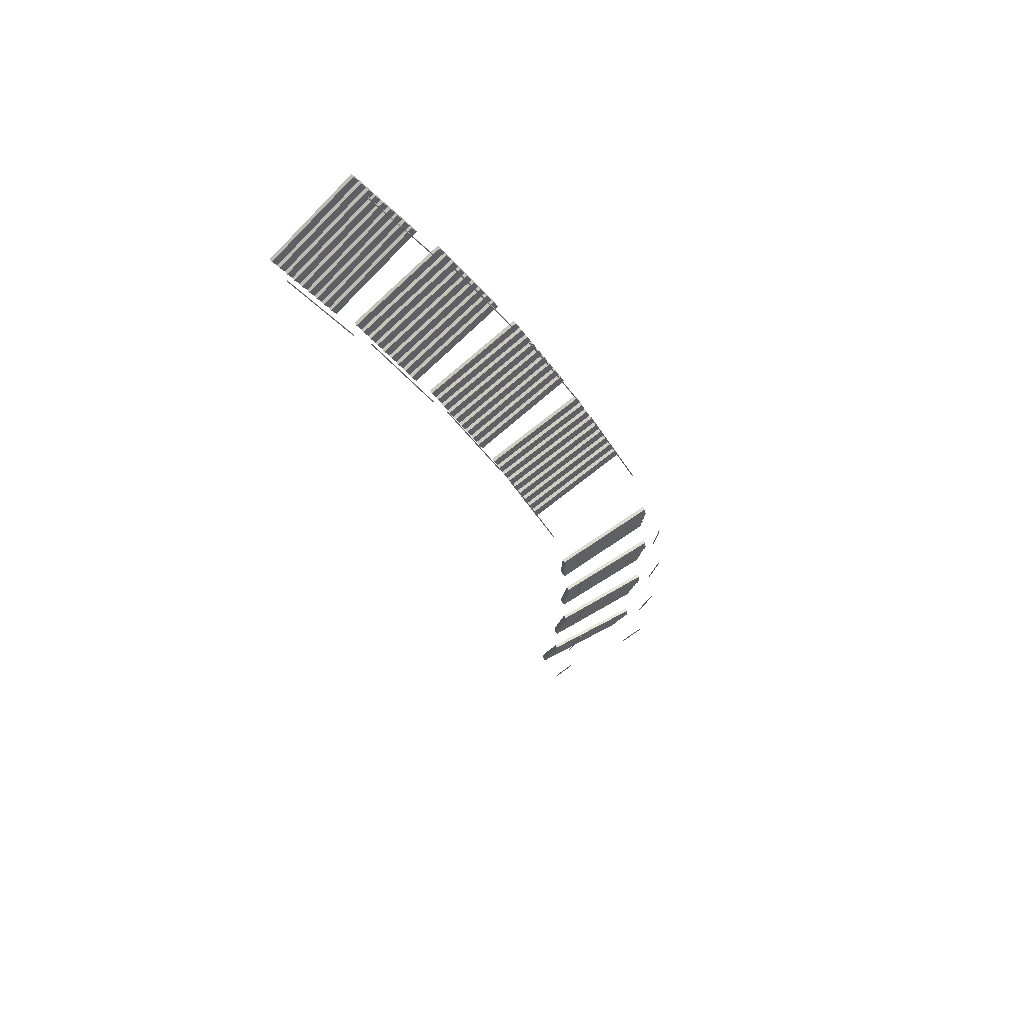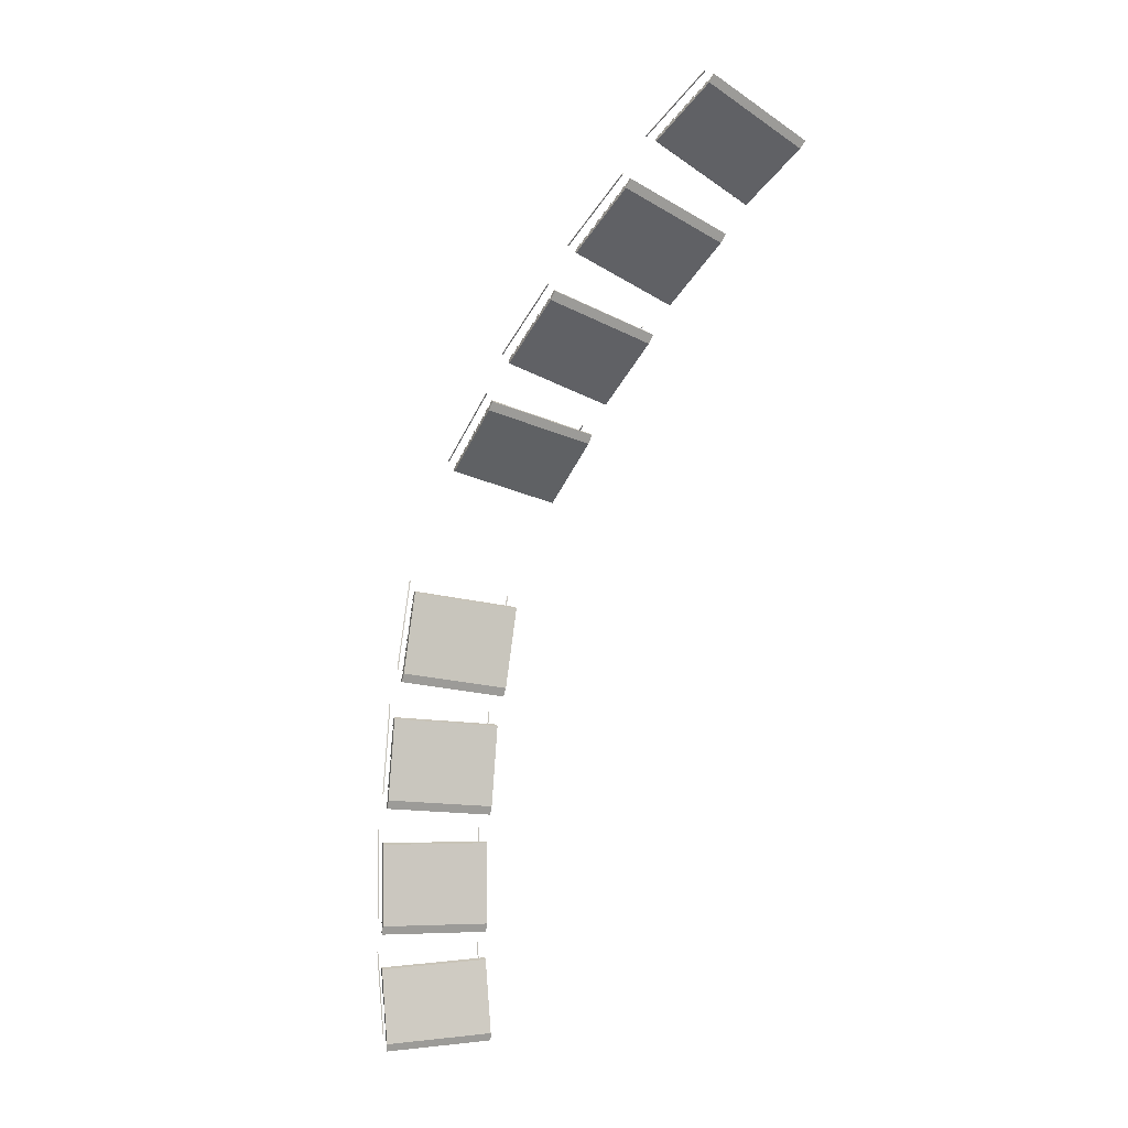
<metadata>
{"format":"obj","ext":"obj","renderer":"f3d","projection":"perspective","resolution":1024,"background":"white","views":[{"elev":52.8,"azim":-30.6,"up":"+Y"},{"elev":20.3,"azim":166.2,"up":"+Y"}]}
</metadata>
<code>
v  11.58 209.2 5.239
v  11.45 209.5 5.089
v  11.45 209.5 5.239
v  7.751 208 5.089
v  7.885 207.7 5.239
v  7.751 208 5.239
v  10.51 211.8 3.889
v  6.813 210.3 3.889
v  11.31 209.9 4.939
v  11.31 209.9 5.089
v  7.617 208.3 4.939
v  7.617 208.3 5.089
v  11.18 210.2 4.789
v  11.18 210.2 4.939
v  7.483 208.6 4.789
v  7.483 208.6 4.939
v  11.04 210.5 4.639
v  11.04 210.5 4.789
v  7.349 209 4.639
v  7.349 209 4.789
v  10.91 210.8 4.489
v  10.91 210.8 4.639
v  7.215 209.3 4.489
v  7.215 209.3 4.639
v  10.78 211.1 4.339
v  10.78 211.1 4.489
v  7.081 209.6 4.339
v  7.081 209.6 4.489
v  10.64 211.5 4.189
v  10.64 211.5 4.339
v  6.947 209.9 4.189
v  6.947 209.9 4.339
v  10.51 211.8 4.039
v  10.51 211.8 4.189
v  6.813 210.3 4.039
v  6.813 210.3 4.189
v  10.37 212.1 3.889
v  10.37 212.1 4.039
v  6.679 210.6 3.889
v  6.679 210.6 4.039
v  11.58 209.2 5.089
v  7.885 207.7 5.089
v  10.3 212.1 5.106
v  11.51 209.2 6.456
v  11.54 209.2 6.476
v  10.34 212.1 5.126
v  11.55 209.2 6.436
v  10.34 212.1 5.086
v  6.703 210.6 5.106
v  7.908 207.7 6.456
v  7.94 207.7 6.476
v  6.735 210.6 5.126
v  7.947 207.7 6.436
v  6.741 210.6 5.086
g B1L2TS003
f 1 2 3
f 4 5 6
f 7 2 1
f 8 5 4
f 2 9 10
f 11 4 12
f 7 9 2
f 8 4 11
f 9 13 14
f 15 11 16
f 7 13 9
f 8 11 15
f 13 17 18
f 19 15 20
f 7 17 13
f 8 15 19
f 17 21 22
f 23 19 24
f 7 21 17
f 8 19 23
f 21 25 26
f 27 23 28
f 7 25 21
f 8 23 27
f 25 29 30
f 31 27 32
f 7 29 25
f 8 27 31
f 29 33 34
f 35 31 36
f 7 33 29
f 8 31 35
f 33 37 38
f 39 35 40
f 7 37 33
f 8 35 39
f 7 1 41
f 8 42 5
f 1 3 6
f 6 5 1
f 3 2 4
f 4 6 3
f 2 10 12
f 12 4 2
f 10 9 11
f 11 12 10
f 9 14 16
f 16 11 9
f 14 13 15
f 15 16 14
f 13 18 20
f 20 15 13
f 18 17 19
f 19 20 18
f 17 22 24
f 24 19 17
f 22 21 23
f 23 24 22
f 21 26 28
f 28 23 21
f 26 25 27
f 27 28 26
f 25 30 32
f 32 27 25
f 30 29 31
f 31 32 30
f 29 34 36
f 36 31 29
f 34 33 35
f 35 36 34
f 33 38 40
f 40 35 33
f 38 37 39
f 39 40 38
f 37 7 8
f 8 39 37
f 7 41 42
f 42 8 7
f 41 1 5
f 5 42 41
f 43 44 45
f 45 46 43
f 46 45 47
f 47 48 46
f 48 47 44
f 44 43 48
f 46 48 43
f 47 45 44
f 49 50 51
f 51 52 49
f 52 51 53
f 53 54 52
f 54 53 50
f 50 49 54
f 52 54 49
f 53 51 50
v  9.753 213.5 4.039
v  9.597 213.8 3.889
v  9.597 213.8 4.039
v  6.017 212 3.889
v  6.173 211.7 4.039
v  6.017 212 4.039
v  8.504 216 2.689
v  4.924 214.2 2.689
v  9.441 214.1 3.739
v  9.441 214.1 3.889
v  5.861 212.3 3.739
v  5.861 212.3 3.889
v  9.284 214.4 3.589
v  9.284 214.4 3.739
v  5.705 212.6 3.589
v  5.705 212.6 3.739
v  9.128 214.7 3.439
v  9.128 214.7 3.589
v  5.549 213 3.439
v  5.549 213 3.589
v  8.972 215 3.289
v  8.972 215 3.439
v  5.392 213.3 3.289
v  5.392 213.3 3.439
v  8.816 215.4 3.139
v  8.816 215.4 3.289
v  5.236 213.6 3.139
v  5.236 213.6 3.289
v  8.66 215.7 2.989
v  8.66 215.7 3.139
v  5.08 213.9 2.989
v  5.08 213.9 3.139
v  8.504 216 2.839
v  8.504 216 2.989
v  4.924 214.2 2.839
v  4.924 214.2 2.989
v  8.348 216.3 2.689
v  8.348 216.3 2.839
v  4.768 214.5 2.689
v  4.768 214.5 2.839
v  9.753 213.5 3.889
v  6.173 211.7 3.889
v  8.279 216.3 3.906
v  9.685 213.4 5.256
v  9.715 213.5 5.276
v  8.309 216.3 3.926
v  9.723 213.5 5.236
v  8.317 216.3 3.886
v  4.79 214.5 3.906
v  6.196 211.7 5.256
v  6.226 211.7 5.276
v  4.821 214.6 3.926
v  6.234 211.7 5.236
v  4.828 214.5 3.886
g StraightStair002
f 55 56 57
f 58 59 60
f 61 56 55
f 62 59 58
f 56 63 64
f 65 58 66
f 61 63 56
f 62 58 65
f 63 67 68
f 69 65 70
f 61 67 63
f 62 65 69
f 67 71 72
f 73 69 74
f 61 71 67
f 62 69 73
f 71 75 76
f 77 73 78
f 61 75 71
f 62 73 77
f 75 79 80
f 81 77 82
f 61 79 75
f 62 77 81
f 79 83 84
f 85 81 86
f 61 83 79
f 62 81 85
f 83 87 88
f 89 85 90
f 61 87 83
f 62 85 89
f 87 91 92
f 93 89 94
f 61 91 87
f 62 89 93
f 61 55 95
f 62 96 59
f 55 57 60
f 60 59 55
f 57 56 58
f 58 60 57
f 56 64 66
f 66 58 56
f 64 63 65
f 65 66 64
f 63 68 70
f 70 65 63
f 68 67 69
f 69 70 68
f 67 72 74
f 74 69 67
f 72 71 73
f 73 74 72
f 71 76 78
f 78 73 71
f 76 75 77
f 77 78 76
f 75 80 82
f 82 77 75
f 80 79 81
f 81 82 80
f 79 84 86
f 86 81 79
f 84 83 85
f 85 86 84
f 83 88 90
f 90 85 83
f 88 87 89
f 89 90 88
f 87 92 94
f 94 89 87
f 92 91 93
f 93 94 92
f 91 61 62
f 62 93 91
f 61 95 96
f 96 62 61
f 95 55 59
f 59 96 95
f 97 98 99
f 99 100 97
f 100 99 101
f 101 102 100
f 102 101 98
f 98 97 102
f 100 102 97
f 101 99 98
f 103 104 105
f 105 106 103
f 106 105 107
f 107 108 106
f 108 107 104
f 104 103 108
f 106 108 103
f 107 105 104
v  7.597 217.6 2.839
v  7.418 217.9 2.689
v  7.418 217.9 2.839
v  3.985 215.8 2.689
v  4.165 215.5 2.839
v  3.985 215.8 2.839
v  6.16 220 1.489
v  2.727 217.9 1.489
v  7.238 218.2 2.539
v  7.238 218.2 2.689
v  3.806 216.1 2.539
v  3.806 216.1 2.689
v  7.058 218.5 2.389
v  7.058 218.5 2.539
v  3.626 216.4 2.389
v  3.626 216.4 2.539
v  6.878 218.8 2.239
v  6.878 218.8 2.389
v  3.446 216.7 2.239
v  3.446 216.7 2.389
v  6.699 219.1 2.089
v  6.699 219.1 2.239
v  3.267 217 2.089
v  3.267 217 2.239
v  6.519 219.4 1.939
v  6.519 219.4 2.089
v  3.087 217.3 1.939
v  3.087 217.3 2.089
v  6.339 219.7 1.789
v  6.339 219.7 1.939
v  2.907 217.6 1.789
v  2.907 217.6 1.939
v  6.16 220 1.639
v  6.16 220 1.789
v  2.727 217.9 1.639
v  2.727 217.9 1.789
v  5.98 220.3 1.489
v  5.98 220.3 1.639
v  2.547 218.2 1.489
v  2.547 218.2 1.639
v  7.597 217.6 2.689
v  4.165 215.5 2.689
v  5.914 220.3 2.706
v  7.532 217.6 4.056
v  7.56 217.6 4.076
v  5.943 220.3 2.726
v  7.569 217.6 4.036
v  5.952 220.3 2.686
v  2.569 218.3 2.706
v  4.187 215.6 4.056
v  4.215 215.6 4.076
v  2.598 218.3 2.726
v  4.224 215.6 4.036
v  2.607 218.3 2.686
g StraightStair004
f 109 110 111
f 112 113 114
f 115 110 109
f 116 113 112
f 110 117 118
f 119 112 120
f 115 117 110
f 116 112 119
f 117 121 122
f 123 119 124
f 115 121 117
f 116 119 123
f 121 125 126
f 127 123 128
f 115 125 121
f 116 123 127
f 125 129 130
f 131 127 132
f 115 129 125
f 116 127 131
f 129 133 134
f 135 131 136
f 115 133 129
f 116 131 135
f 133 137 138
f 139 135 140
f 115 137 133
f 116 135 139
f 137 141 142
f 143 139 144
f 115 141 137
f 116 139 143
f 141 145 146
f 147 143 148
f 115 145 141
f 116 143 147
f 115 109 149
f 116 150 113
f 109 111 114
f 114 113 109
f 111 110 112
f 112 114 111
f 110 118 120
f 120 112 110
f 118 117 119
f 119 120 118
f 117 122 124
f 124 119 117
f 122 121 123
f 123 124 122
f 121 126 128
f 128 123 121
f 126 125 127
f 127 128 126
f 125 130 132
f 132 127 125
f 130 129 131
f 131 132 130
f 129 134 136
f 136 131 129
f 134 133 135
f 135 136 134
f 133 138 140
f 140 135 133
f 138 137 139
f 139 140 138
f 137 142 144
f 144 139 137
f 142 141 143
f 143 144 142
f 141 146 148
f 148 143 141
f 146 145 147
f 147 148 146
f 145 115 116
f 116 147 145
f 115 149 150
f 150 116 115
f 149 109 113
f 113 150 149
f 151 152 153
f 153 154 151
f 154 153 155
f 155 156 154
f 156 155 152
f 152 151 156
f 154 156 151
f 155 153 152
f 157 158 159
f 159 160 157
f 160 159 161
f 161 162 160
f 162 161 158
f 158 157 162
f 160 162 157
f 161 159 158
v  5.117 221.5 1.639
v  4.935 221.8 1.489
v  4.935 221.8 1.639
v  1.664 219.5 1.489
v  1.845 219.2 1.639
v  1.664 219.5 1.639
v  3.667 223.6 0.2891
v  0.3951 221.3 0.2891
v  4.754 222 1.339
v  4.754 222 1.489
v  1.483 219.7 1.339
v  1.483 219.7 1.489
v  4.573 222.3 1.189
v  4.573 222.3 1.339
v  1.301 220 1.189
v  1.301 220 1.339
v  4.391 222.6 1.039
v  4.391 222.6 1.189
v  1.12 220.3 1.039
v  1.12 220.3 1.189
v  4.21 222.8 0.8891
v  4.21 222.8 1.039
v  0.9389 220.5 0.8891
v  0.9389 220.5 1.039
v  4.029 223.1 0.7391
v  4.029 223.1 0.8891
v  0.7576 220.8 0.7391
v  0.7576 220.8 0.8891
v  3.848 223.3 0.5891
v  3.848 223.3 0.7391
v  0.5763 221 0.5891
v  0.5763 221 0.7391
v  3.667 223.6 0.4391
v  3.667 223.6 0.5891
v  0.3951 221.3 0.4391
v  0.3951 221.3 0.5891
v  3.485 223.8 0.2891
v  3.485 223.8 0.4391
v  0.2138 221.5 0.2891
v  0.2138 221.5 0.4391
v  5.117 221.5 1.489
v  1.845 219.2 1.489
v  3.423 223.8 1.506
v  5.054 221.5 2.856
v  5.08 221.5 2.876
v  3.449 223.8 1.526
v  5.091 221.5 2.836
v  3.459 223.8 1.486
v  0.2346 221.6 1.506
v  1.866 219.2 2.856
v  1.892 219.3 2.876
v  0.2603 221.6 1.526
v  1.903 219.3 2.836
v  0.2712 221.6 1.486
g StraightStair006
f 163 164 165
f 166 167 168
f 169 164 163
f 170 167 166
f 164 171 172
f 173 166 174
f 169 171 164
f 170 166 173
f 171 175 176
f 177 173 178
f 169 175 171
f 170 173 177
f 175 179 180
f 181 177 182
f 169 179 175
f 170 177 181
f 179 183 184
f 185 181 186
f 169 183 179
f 170 181 185
f 183 187 188
f 189 185 190
f 169 187 183
f 170 185 189
f 187 191 192
f 193 189 194
f 169 191 187
f 170 189 193
f 191 195 196
f 197 193 198
f 169 195 191
f 170 193 197
f 195 199 200
f 201 197 202
f 169 199 195
f 170 197 201
f 169 163 203
f 170 204 167
f 163 165 168
f 168 167 163
f 165 164 166
f 166 168 165
f 164 172 174
f 174 166 164
f 172 171 173
f 173 174 172
f 171 176 178
f 178 173 171
f 176 175 177
f 177 178 176
f 175 180 182
f 182 177 175
f 180 179 181
f 181 182 180
f 179 184 186
f 186 181 179
f 184 183 185
f 185 186 184
f 183 188 190
f 190 185 183
f 188 187 189
f 189 190 188
f 187 192 194
f 194 189 187
f 192 191 193
f 193 194 192
f 191 196 198
f 198 193 191
f 196 195 197
f 197 198 196
f 195 200 202
f 202 197 195
f 200 199 201
f 201 202 200
f 199 169 170
f 170 201 199
f 169 203 204
f 204 170 169
f 203 163 167
f 167 204 203
f 205 206 207
f 207 208 205
f 208 207 209
f 209 210 208
f 210 209 206
f 206 205 210
f 208 210 205
f 209 207 206
f 211 212 213
f 213 214 211
f 214 213 215
f 215 216 214
f 216 215 212
f 212 211 216
f 214 216 211
f 215 213 212
v  9.294 203.6 5.25
v  9.381 203.2 5.1
v  9.381 203.2 5.25
v  13.25 204.2 5.1
v  13.17 204.6 5.25
v  13.25 204.2 5.25
v  9.995 200.9 3.9
v  13.87 201.9 3.9
v  9.469 202.9 4.95
v  9.469 202.9 5.1
v  13.34 203.9 4.95
v  13.34 203.9 5.1
v  9.557 202.5 4.8
v  9.557 202.5 4.95
v  13.43 203.6 4.8
v  13.43 203.6 4.95
v  9.644 202.2 4.65
v  9.644 202.2 4.8
v  13.52 203.2 4.65
v  13.52 203.2 4.8
v  9.732 201.9 4.5
v  9.732 201.9 4.65
v  13.6 202.9 4.5
v  13.6 202.9 4.65
v  9.82 201.5 4.35
v  9.82 201.5 4.5
v  13.69 202.5 4.35
v  13.69 202.5 4.5
v  9.907 201.2 4.2
v  9.907 201.2 4.35
v  13.78 202.2 4.2
v  13.78 202.2 4.35
v  9.995 200.9 4.05
v  9.995 200.9 4.2
v  13.87 201.9 4.05
v  13.87 201.9 4.2
v  10.08 200.5 3.9
v  10.08 200.5 4.05
v  13.96 201.5 3.9
v  13.96 201.5 4.05
v  9.294 203.6 5.1
v  13.17 204.6 5.1
v  10.16 200.5 5.117
v  9.368 203.6 6.467
v  9.333 203.6 6.487
v  10.12 200.5 5.137
v  9.329 203.6 6.447
v  10.12 200.5 5.097
v  13.93 201.5 5.117
v  13.14 204.6 6.467
v  13.11 204.5 6.487
v  13.9 201.5 5.137
v  13.1 204.6 6.447
v  13.89 201.5 5.097
g B1L2TS004
f 217 218 219
f 220 221 222
f 223 218 217
f 224 221 220
f 218 225 226
f 227 220 228
f 223 225 218
f 224 220 227
f 225 229 230
f 231 227 232
f 223 229 225
f 224 227 231
f 229 233 234
f 235 231 236
f 223 233 229
f 224 231 235
f 233 237 238
f 239 235 240
f 223 237 233
f 224 235 239
f 237 241 242
f 243 239 244
f 223 241 237
f 224 239 243
f 241 245 246
f 247 243 248
f 223 245 241
f 224 243 247
f 245 249 250
f 251 247 252
f 223 249 245
f 224 247 251
f 249 253 254
f 255 251 256
f 223 253 249
f 224 251 255
f 223 217 257
f 224 258 221
f 217 219 222
f 222 221 217
f 219 218 220
f 220 222 219
f 218 226 228
f 228 220 218
f 226 225 227
f 227 228 226
f 225 230 232
f 232 227 225
f 230 229 231
f 231 232 230
f 229 234 236
f 236 231 229
f 234 233 235
f 235 236 234
f 233 238 240
f 240 235 233
f 238 237 239
f 239 240 238
f 237 242 244
f 244 239 237
f 242 241 243
f 243 244 242
f 241 246 248
f 248 243 241
f 246 245 247
f 247 248 246
f 245 250 252
f 252 247 245
f 250 249 251
f 251 252 250
f 249 254 256
f 256 251 249
f 254 253 255
f 255 256 254
f 253 223 224
f 224 255 253
f 223 257 258
f 258 224 223
f 257 217 221
f 221 258 257
f 259 260 261
f 261 262 259
f 262 261 263
f 263 264 262
f 264 263 260
f 260 259 264
f 262 264 259
f 263 261 260
f 265 266 267
f 267 268 265
f 268 267 269
f 269 270 268
f 270 269 266
f 266 265 270
f 268 270 265
f 269 267 266
v  10.33 199.3 4.05
v  10.4 199 3.9
v  10.4 199 4.05
v  14.33 199.7 3.9
v  14.27 200.1 4.05
v  14.33 199.7 4.05
v  10.84 196.6 2.7
v  14.78 197.3 2.7
v  10.46 198.6 3.75
v  10.46 198.6 3.9
v  14.39 199.4 3.75
v  14.39 199.4 3.9
v  10.53 198.3 3.6
v  10.53 198.3 3.75
v  14.46 199 3.6
v  14.46 199 3.75
v  10.59 197.9 3.45
v  10.59 197.9 3.6
v  14.52 198.7 3.45
v  14.52 198.7 3.6
v  10.65 197.6 3.3
v  10.65 197.6 3.45
v  14.59 198.3 3.3
v  14.59 198.3 3.45
v  10.72 197.3 3.15
v  10.72 197.3 3.3
v  14.65 198 3.15
v  14.65 198 3.3
v  10.78 196.9 3
v  10.78 196.9 3.15
v  14.71 197.6 3
v  14.71 197.6 3.15
v  10.84 196.6 2.85
v  10.84 196.6 3
v  14.78 197.3 2.85
v  14.78 197.3 3
v  10.91 196.2 2.7
v  10.91 196.2 2.85
v  14.84 197 2.7
v  14.84 197 2.85
v  10.33 199.3 3.9
v  14.27 200.1 3.9
v  10.98 196.2 3.917
v  10.41 199.3 5.267
v  10.37 199.3 5.287
v  10.95 196.2 3.937
v  10.37 199.3 5.247
v  10.94 196.2 3.897
v  14.82 196.9 3.917
v  14.24 200 5.267
v  14.21 200 5.287
v  14.78 196.9 3.937
v  14.2 200 5.247
v  14.78 197 3.897
g StraightStair008
f 271 272 273
f 274 275 276
f 277 272 271
f 278 275 274
f 272 279 280
f 281 274 282
f 277 279 272
f 278 274 281
f 279 283 284
f 285 281 286
f 277 283 279
f 278 281 285
f 283 287 288
f 289 285 290
f 277 287 283
f 278 285 289
f 287 291 292
f 293 289 294
f 277 291 287
f 278 289 293
f 291 295 296
f 297 293 298
f 277 295 291
f 278 293 297
f 295 299 300
f 301 297 302
f 277 299 295
f 278 297 301
f 299 303 304
f 305 301 306
f 277 303 299
f 278 301 305
f 303 307 308
f 309 305 310
f 277 307 303
f 278 305 309
f 277 271 311
f 278 312 275
f 271 273 276
f 276 275 271
f 273 272 274
f 274 276 273
f 272 280 282
f 282 274 272
f 280 279 281
f 281 282 280
f 279 284 286
f 286 281 279
f 284 283 285
f 285 286 284
f 283 288 290
f 290 285 283
f 288 287 289
f 289 290 288
f 287 292 294
f 294 289 287
f 292 291 293
f 293 294 292
f 291 296 298
f 298 293 291
f 296 295 297
f 297 298 296
f 295 300 302
f 302 297 295
f 300 299 301
f 301 302 300
f 299 304 306
f 306 301 299
f 304 303 305
f 305 306 304
f 303 308 310
f 310 305 303
f 308 307 309
f 309 310 308
f 307 277 278
f 278 309 307
f 277 311 312
f 312 278 277
f 311 271 275
f 275 312 311
f 313 314 315
f 315 316 313
f 316 315 317
f 317 318 316
f 318 317 314
f 314 313 318
f 316 318 313
f 317 315 314
f 319 320 321
f 321 322 319
f 322 321 323
f 323 324 322
f 324 323 320
f 320 319 324
f 322 324 319
f 323 321 320
v  11.05 195 2.85
v  11.08 194.7 2.7
v  11.08 194.7 2.85
v  15.06 195.1 2.7
v  15.02 195.5 2.85
v  15.06 195.1 2.85
v  11.34 192.3 1.5
v  15.32 192.7 1.5
v  11.12 194.3 2.55
v  11.12 194.3 2.7
v  15.1 194.8 2.55
v  15.1 194.8 2.7
v  11.16 194 2.4
v  11.16 194 2.55
v  15.14 194.4 2.4
v  15.14 194.4 2.55
v  11.2 193.6 2.25
v  11.2 193.6 2.4
v  15.17 194.1 2.25
v  15.17 194.1 2.4
v  11.23 193.3 2.1
v  11.23 193.3 2.25
v  15.21 193.7 2.1
v  15.21 193.7 2.25
v  11.27 193 1.95
v  11.27 193 2.1
v  15.25 193.4 1.95
v  15.25 193.4 2.1
v  11.31 192.6 1.8
v  11.31 192.6 1.95
v  15.28 193 1.8
v  15.28 193 1.95
v  11.34 192.3 1.65
v  11.34 192.3 1.8
v  15.32 192.7 1.65
v  15.32 192.7 1.8
v  11.38 191.9 1.5
v  11.38 191.9 1.65
v  15.36 192.3 1.5
v  15.36 192.3 1.65
v  11.05 195 2.7
v  15.02 195.5 2.7
v  11.46 191.9 2.717
v  11.12 195 4.067
v  11.09 195 4.087
v  11.42 191.9 2.737
v  11.08 195.1 4.047
v  11.42 191.9 2.697
v  15.33 192.3 2.717
v  15 195.5 4.067
v  14.96 195.4 4.087
v  15.3 192.3 2.737
v  14.96 195.5 4.047
v  15.29 192.3 2.697
g StraightStair010
f 325 326 327
f 328 329 330
f 331 326 325
f 332 329 328
f 326 333 334
f 335 328 336
f 331 333 326
f 332 328 335
f 333 337 338
f 339 335 340
f 331 337 333
f 332 335 339
f 337 341 342
f 343 339 344
f 331 341 337
f 332 339 343
f 341 345 346
f 347 343 348
f 331 345 341
f 332 343 347
f 345 349 350
f 351 347 352
f 331 349 345
f 332 347 351
f 349 353 354
f 355 351 356
f 331 353 349
f 332 351 355
f 353 357 358
f 359 355 360
f 331 357 353
f 332 355 359
f 357 361 362
f 363 359 364
f 331 361 357
f 332 359 363
f 331 325 365
f 332 366 329
f 325 327 330
f 330 329 325
f 327 326 328
f 328 330 327
f 326 334 336
f 336 328 326
f 334 333 335
f 335 336 334
f 333 338 340
f 340 335 333
f 338 337 339
f 339 340 338
f 337 342 344
f 344 339 337
f 342 341 343
f 343 344 342
f 341 346 348
f 348 343 341
f 346 345 347
f 347 348 346
f 345 350 352
f 352 347 345
f 350 349 351
f 351 352 350
f 349 354 356
f 356 351 349
f 354 353 355
f 355 356 354
f 353 358 360
f 360 355 353
f 358 357 359
f 359 360 358
f 357 362 364
f 364 359 357
f 362 361 363
f 363 364 362
f 361 331 332
f 332 363 361
f 331 365 366
f 366 332 331
f 365 325 329
f 329 366 365
f 367 368 369
f 369 370 367
f 370 369 371
f 371 372 370
f 372 371 368
f 368 367 372
f 370 372 367
f 371 369 368
f 373 374 375
f 375 376 373
f 376 375 377
f 377 378 376
f 378 377 374
f 374 373 378
f 376 378 373
f 377 375 374
v  11.41 190.7 1.65
v  11.42 190.4 1.5
v  11.42 190.4 1.65
v  15.42 190.5 1.5
v  15.41 190.8 1.65
v  15.42 190.5 1.65
v  11.49 188.2 0.3
v  15.49 188.3 0.3
v  11.43 190.1 1.35
v  11.43 190.1 1.5
v  15.43 190.2 1.35
v  15.43 190.2 1.5
v  11.44 189.8 1.2
v  11.44 189.8 1.35
v  15.44 189.9 1.2
v  15.44 189.9 1.35
v  11.45 189.4 1.05
v  11.45 189.4 1.2
v  15.45 189.6 1.05
v  15.45 189.6 1.2
v  11.46 189.1 0.9
v  11.46 189.1 1.05
v  15.46 189.3 0.9
v  15.46 189.3 1.05
v  11.47 188.8 0.75
v  11.47 188.8 0.9
v  15.47 188.9 0.75
v  15.47 188.9 0.9
v  11.48 188.5 0.6
v  11.48 188.5 0.75
v  15.48 188.6 0.6
v  15.48 188.6 0.75
v  11.49 188.2 0.45
v  11.49 188.2 0.6
v  15.49 188.3 0.45
v  15.49 188.3 0.6
v  11.5 187.9 0.3
v  11.5 187.9 0.45
v  15.5 188 0.3
v  15.5 188 0.45
v  11.41 190.7 1.5
v  15.41 190.8 1.5
v  11.58 187.9 1.517
v  11.49 190.7 2.867
v  11.45 190.7 2.887
v  11.54 187.9 1.537
v  11.45 190.7 2.847
v  11.54 187.9 1.497
v  15.47 188 1.517
v  15.38 190.8 2.867
v  15.34 190.8 2.887
v  15.44 188 1.537
v  15.34 190.8 2.847
v  15.44 188 1.497
g StraightStair012
f 379 380 381
f 382 383 384
f 385 380 379
f 386 383 382
f 380 387 388
f 389 382 390
f 385 387 380
f 386 382 389
f 387 391 392
f 393 389 394
f 385 391 387
f 386 389 393
f 391 395 396
f 397 393 398
f 385 395 391
f 386 393 397
f 395 399 400
f 401 397 402
f 385 399 395
f 386 397 401
f 399 403 404
f 405 401 406
f 385 403 399
f 386 401 405
f 403 407 408
f 409 405 410
f 385 407 403
f 386 405 409
f 407 411 412
f 413 409 414
f 385 411 407
f 386 409 413
f 411 415 416
f 417 413 418
f 385 415 411
f 386 413 417
f 385 379 419
f 386 420 383
f 379 381 384
f 384 383 379
f 381 380 382
f 382 384 381
f 380 388 390
f 390 382 380
f 388 387 389
f 389 390 388
f 387 392 394
f 394 389 387
f 392 391 393
f 393 394 392
f 391 396 398
f 398 393 391
f 396 395 397
f 397 398 396
f 395 400 402
f 402 397 395
f 400 399 401
f 401 402 400
f 399 404 406
f 406 401 399
f 404 403 405
f 405 406 404
f 403 408 410
f 410 405 403
f 408 407 409
f 409 410 408
f 407 412 414
f 414 409 407
f 412 411 413
f 413 414 412
f 411 416 418
f 418 413 411
f 416 415 417
f 417 418 416
f 415 385 386
f 386 417 415
f 385 419 420
f 420 386 385
f 419 379 383
f 383 420 419
f 421 422 423
f 423 424 421
f 424 423 425
f 425 426 424
f 426 425 422
f 422 421 426
f 424 426 421
f 425 423 422
f 427 428 429
f 429 430 427
f 430 429 431
f 431 432 430
f 432 431 428
f 428 427 432
f 430 432 427
f 431 429 428

</code>
